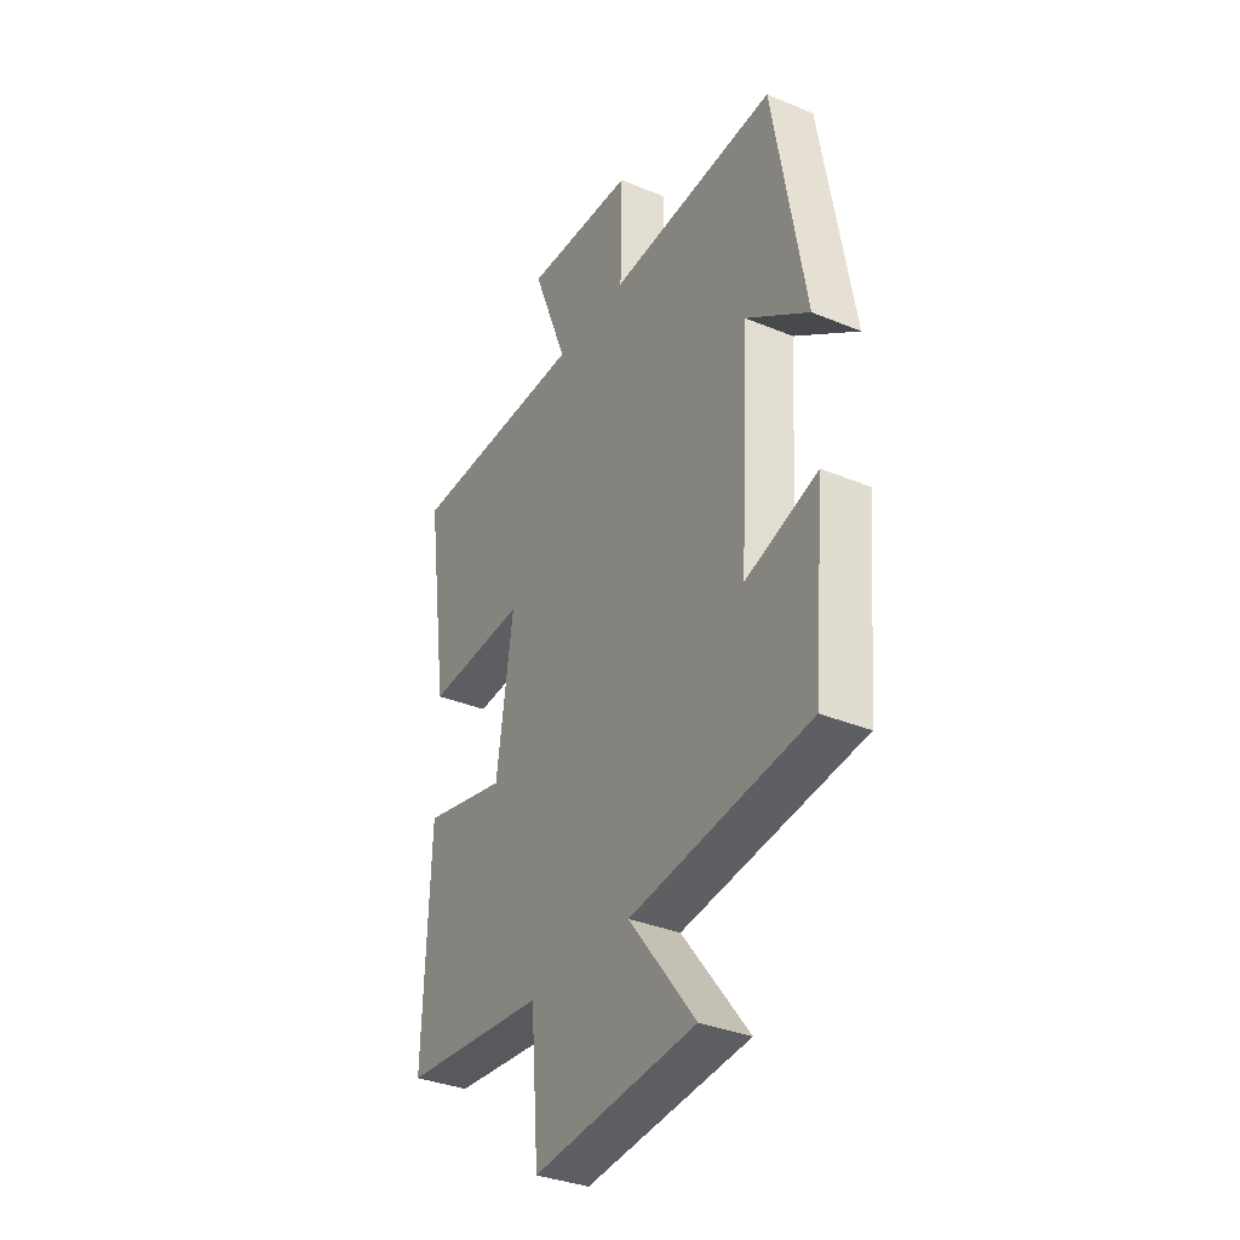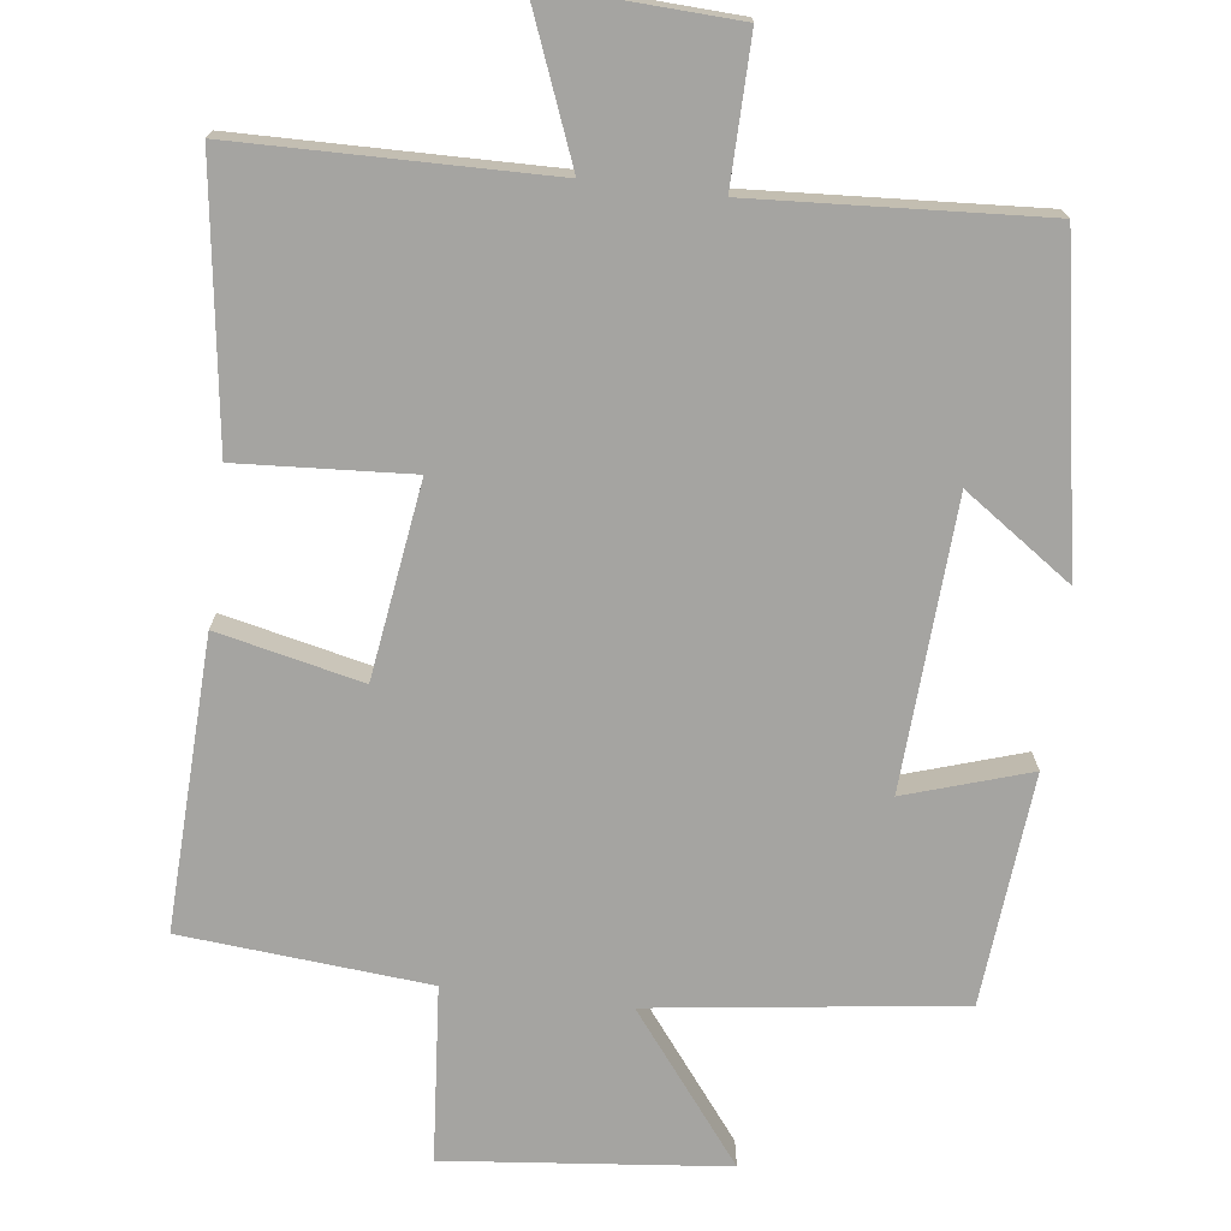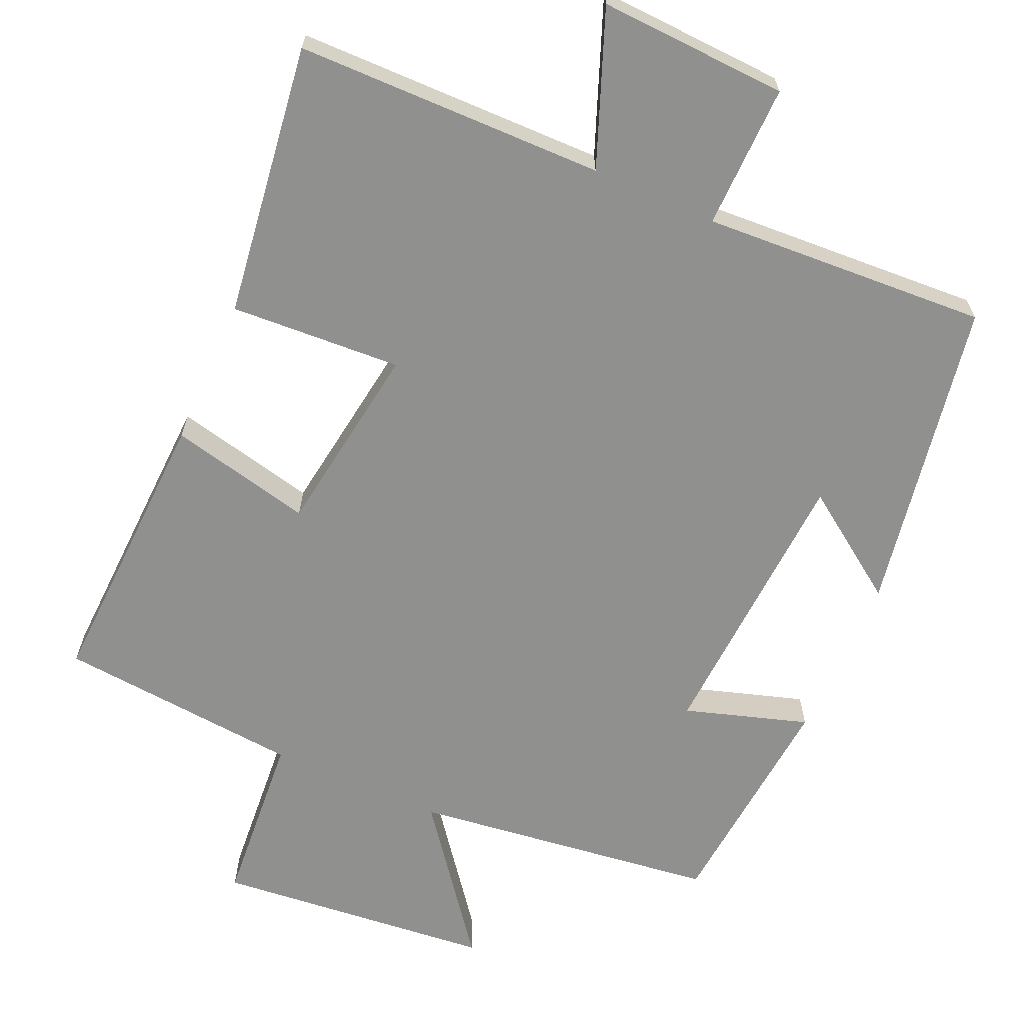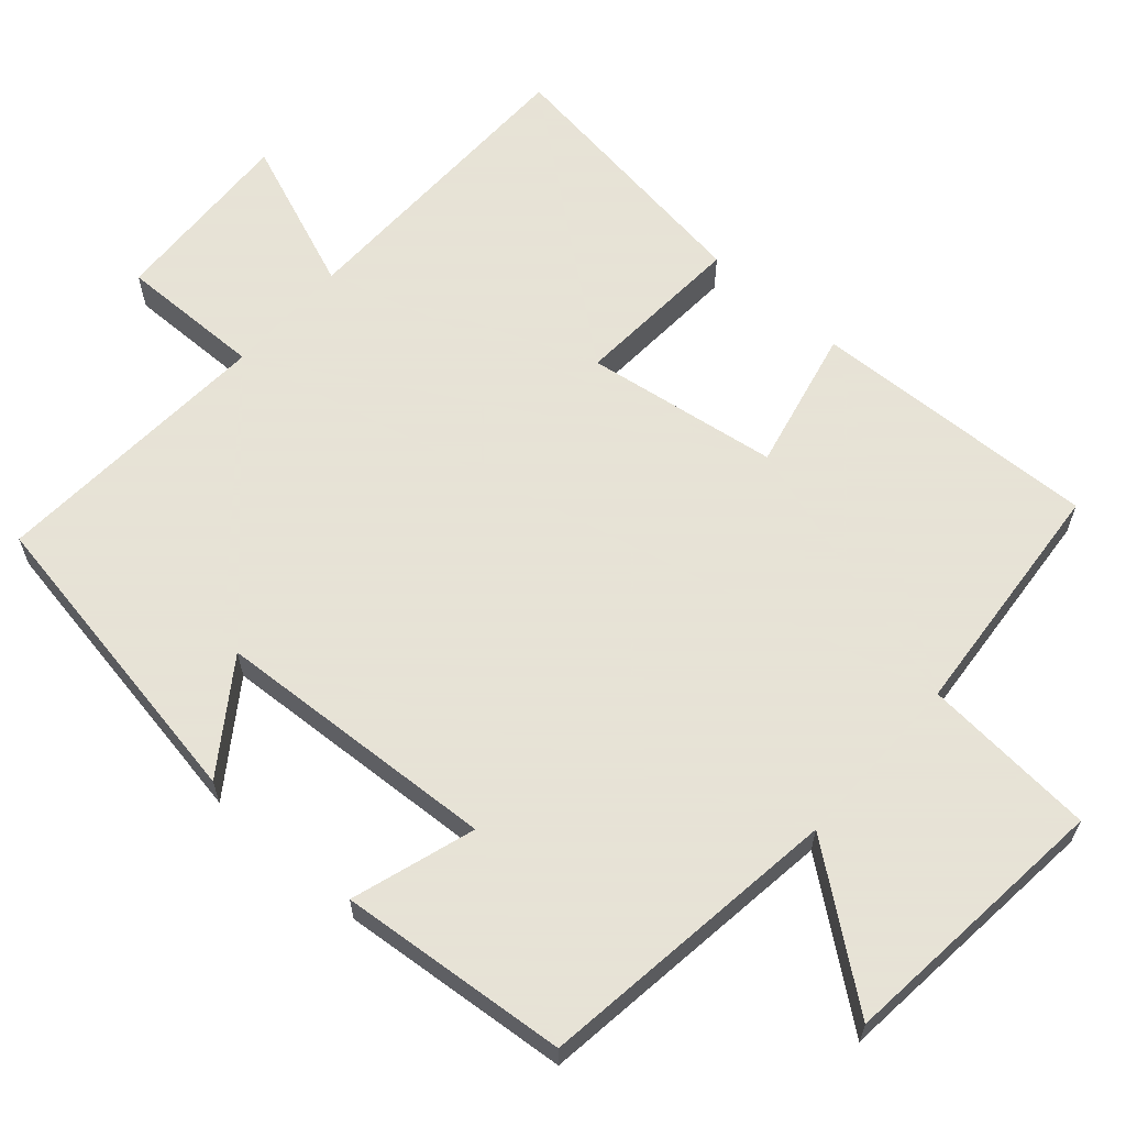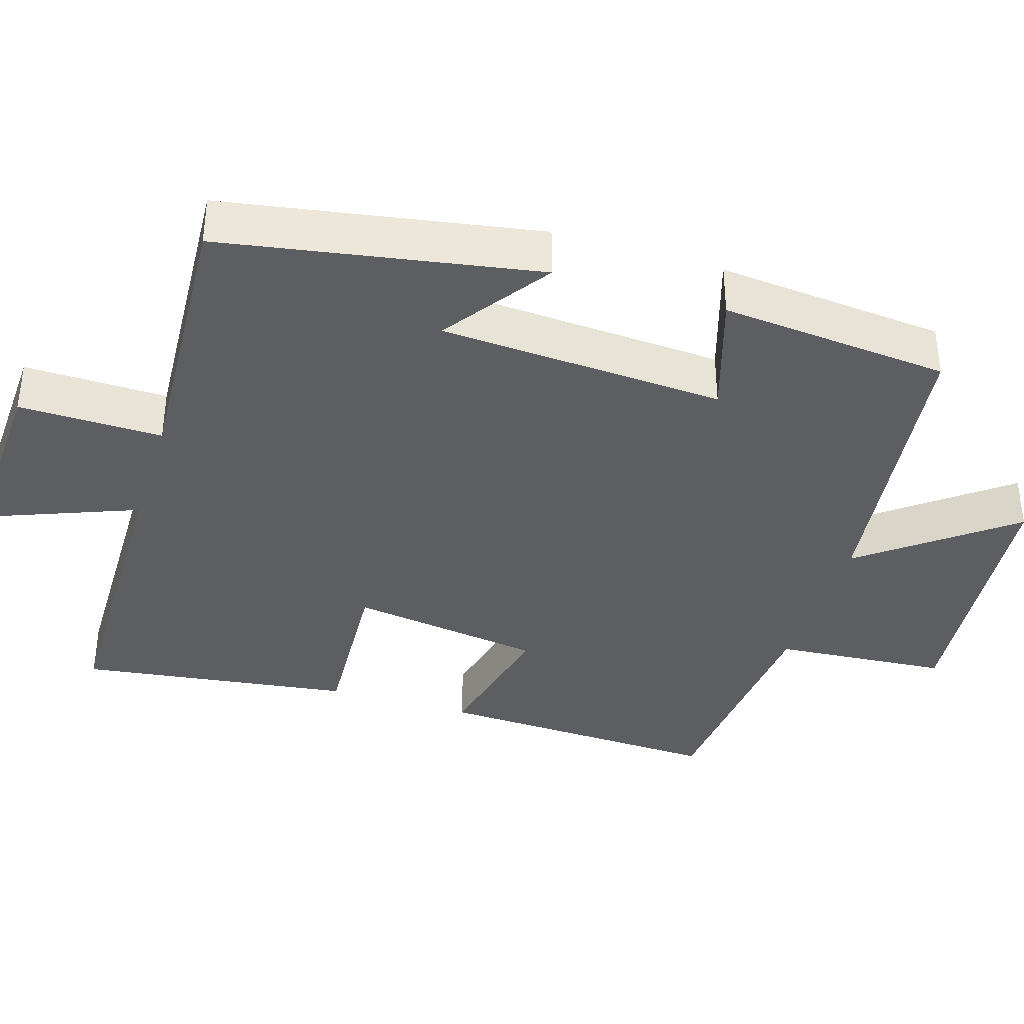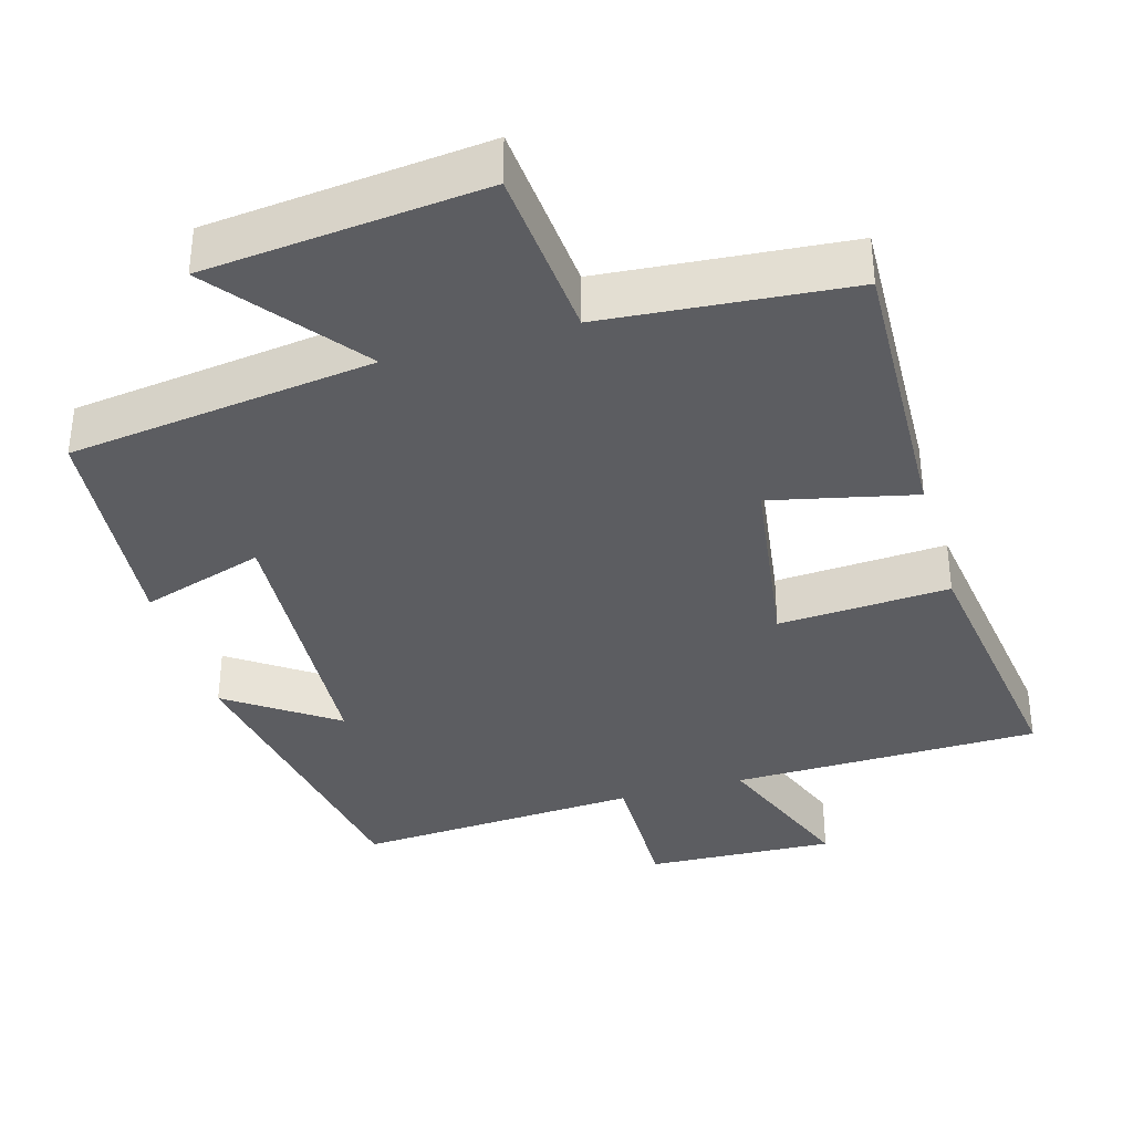
<metadata>
{"format":"obj","ext":"obj","renderer":"f3d","projection":"perspective","resolution":1024,"background":"white","views":[{"elev":-34.5,"azim":60.9,"up":"+Z"},{"elev":-73.2,"azim":-7.0,"up":"+Y"},{"elev":-65.5,"azim":-24.0,"up":"+Y"},{"elev":62.8,"azim":131.4,"up":"+Y"},{"elev":-37.5,"azim":72.7,"up":"+Y"},{"elev":-36.5,"azim":-163.8,"up":"+Y"}]}
</metadata>
<code>
v -0.515 0.07 -0.471
v -0.5 0.07 -0.08
v -0.306 0.07 -0.124
v -0.268 0.07 0.138
v -0.5 0.07 0.124
v -0.551 0.07 0.494
v -0.133 0.07 0.5
v -0.214 0.07 0.707
v 0.042 0.07 0.695
v 0.039 0.07 0.5
v 0.426 0.07 0.523
v 0.5 0.07 0.097
v 0.355 0.07 0.198
v 0.333 0.07 -0.188
v 0.5 0.07 -0.135
v 0.472 0.07 -0.446
v 0.058 0.07 -0.5
v 0.211 0.07 -0.698
v -0.165 0.07 -0.736
v -0.184 0.07 -0.5
v -0.515 0 -0.471
v -0.5 0 -0.08
v -0.306 0 -0.124
v -0.268 0 0.138
v -0.5 0 0.124
v -0.551 0 0.494
v -0.133 0 0.5
v -0.214 0 0.707
v 0.042 0 0.695
v 0.039 0 0.5
v 0.426 0 0.523
v 0.5 0 0.097
v 0.355 0 0.198
v 0.333 0 -0.188
v 0.5 0 -0.135
v 0.472 0 -0.446
v 0.058 0 -0.5
v 0.211 0 -0.698
v -0.165 0 -0.736
v -0.184 0 -0.5
f 17 18 19 20
f 14 15 16 17
f 13 14 17 20
f 10 11 12 13
f 10 13 20
f 7 8 9 10
f 4 5 6 7
f 3 4 7 10
f 20 1 2 3
f 3 10 20
f 40 39 38 37
f 37 36 35 34
f 40 37 34 33
f 33 32 31 30
f 40 33 30
f 30 29 28 27
f 27 26 25 24
f 30 27 24 23
f 23 22 21 40
f 40 30 23
f 1 21 22 2
f 2 22 23 3
f 3 23 24 4
f 4 24 25 5
f 5 25 26 6
f 6 26 27 7
f 7 27 28 8
f 8 28 29 9
f 9 29 30 10
f 10 30 31 11
f 11 31 32 12
f 12 32 33 13
f 13 33 34 14
f 14 34 35 15
f 15 35 36 16
f 16 36 37 17
f 17 37 38 18
f 18 38 39 19
f 19 39 40 20
f 20 40 21 1

</code>
